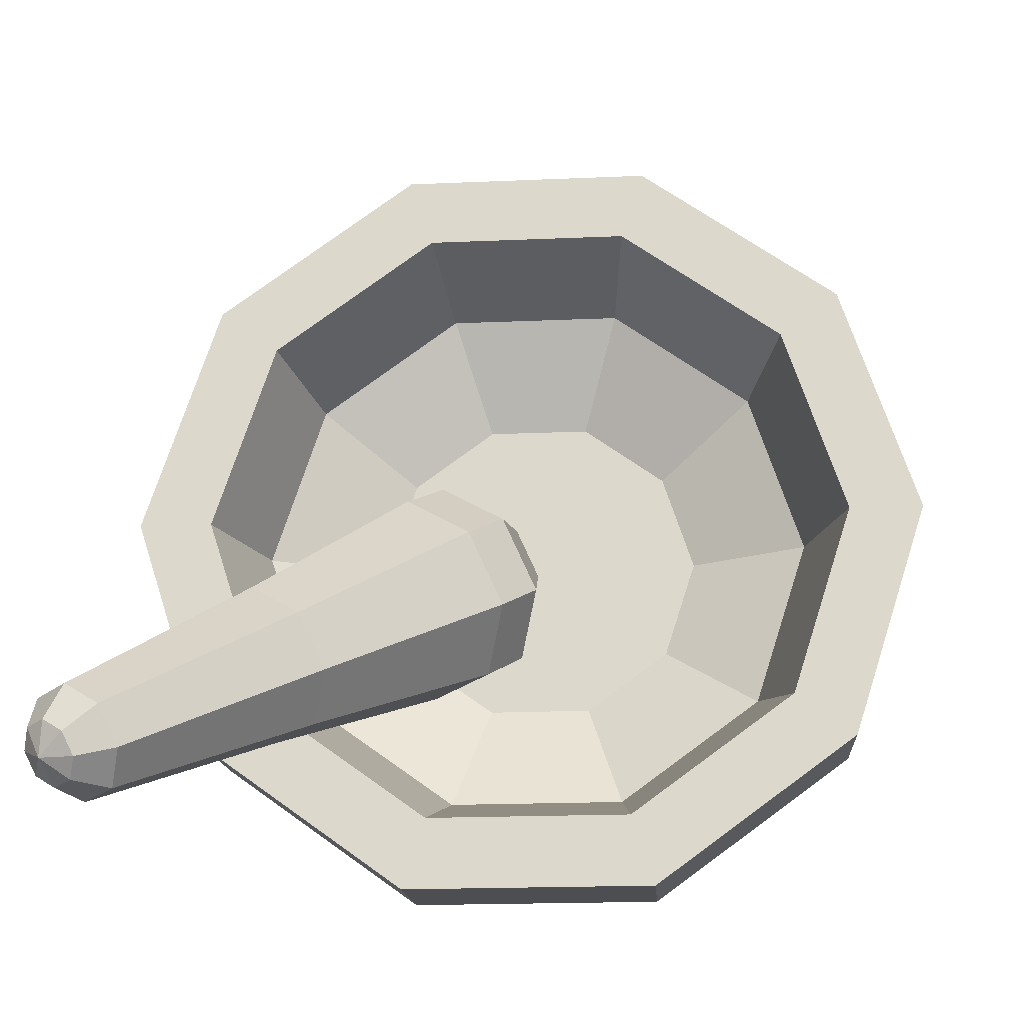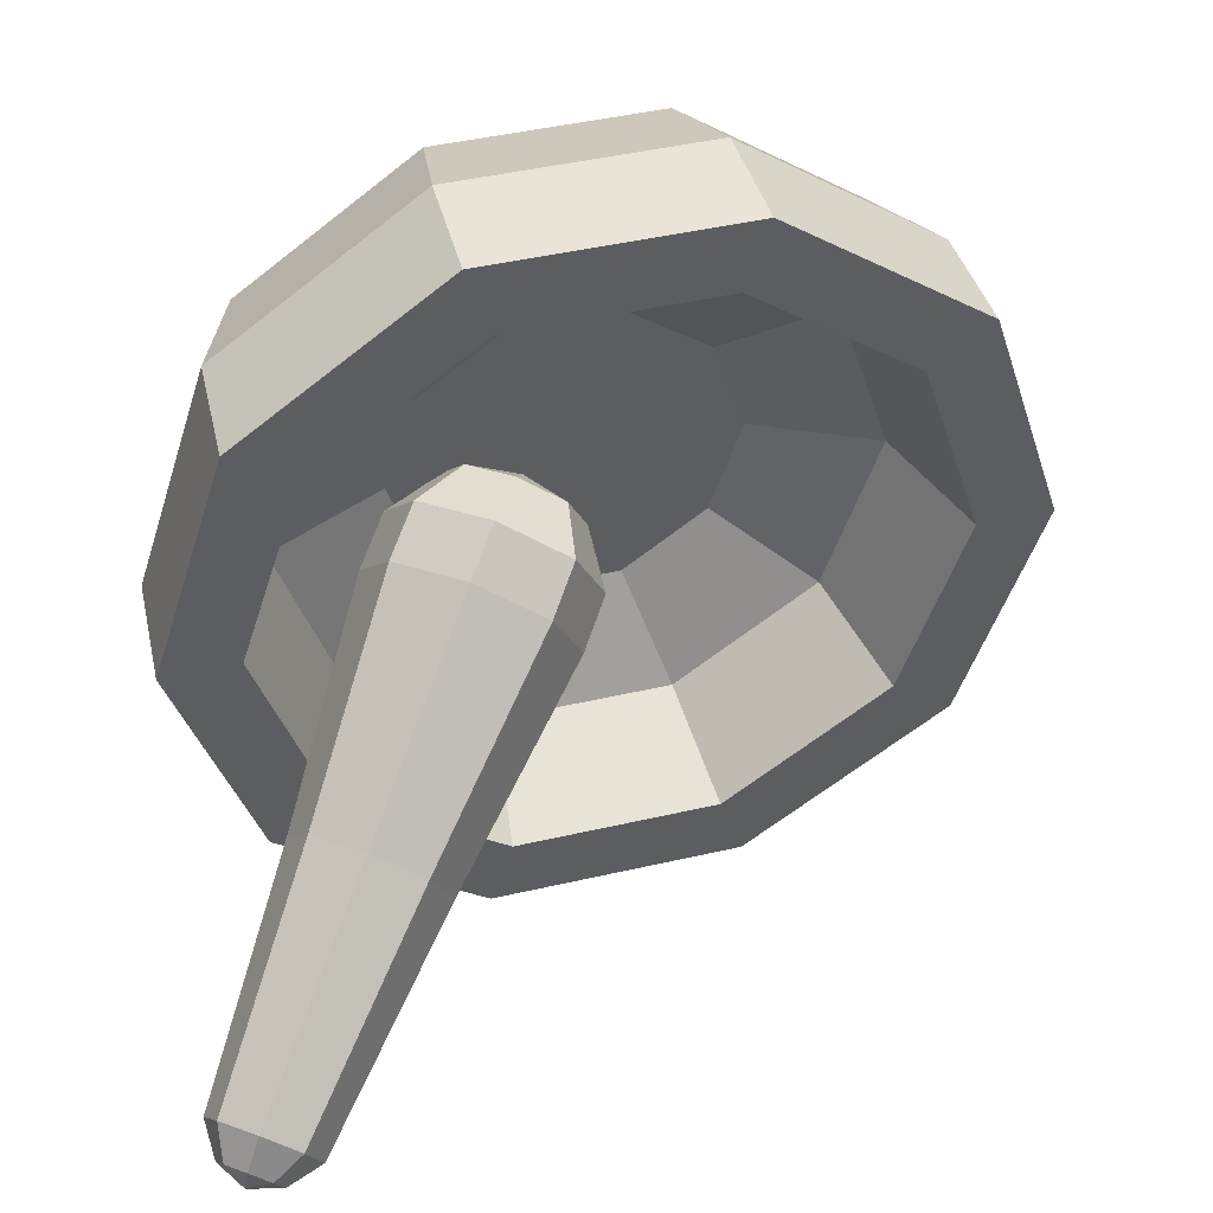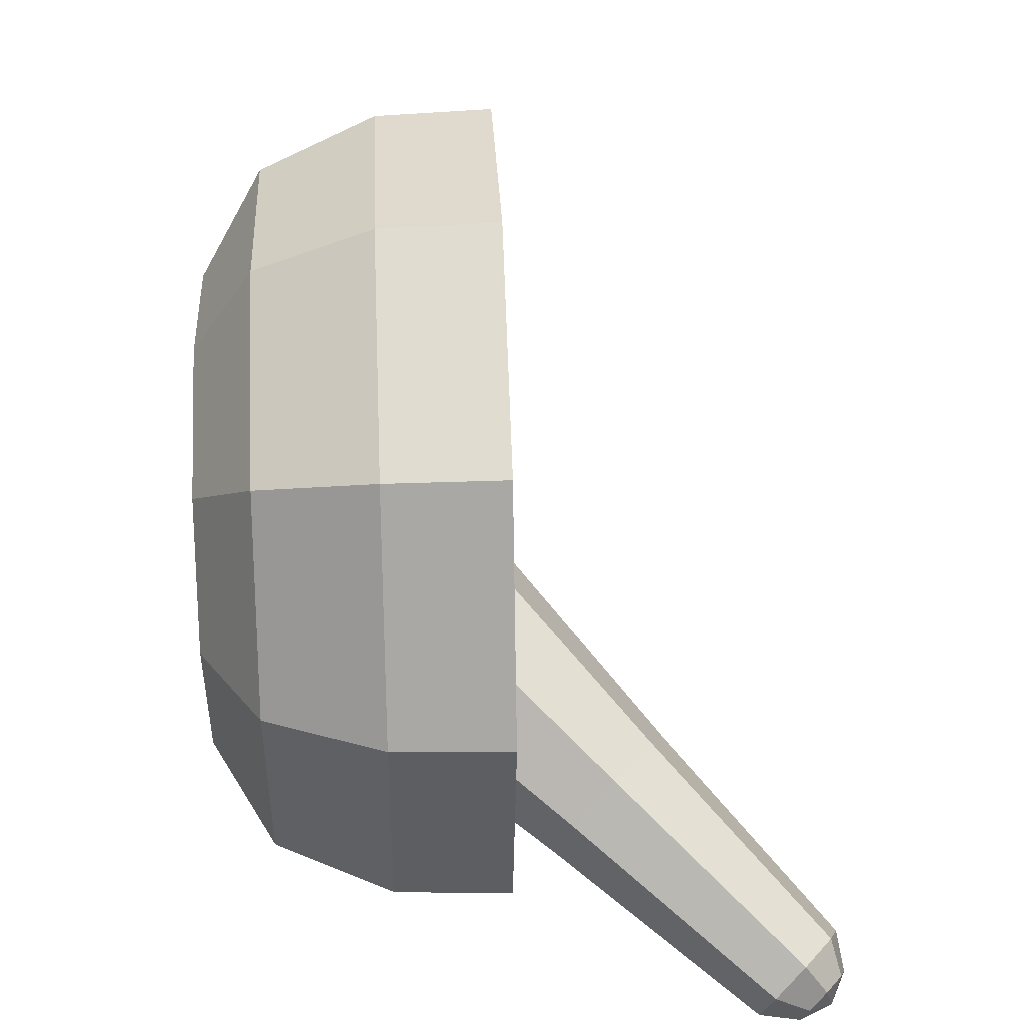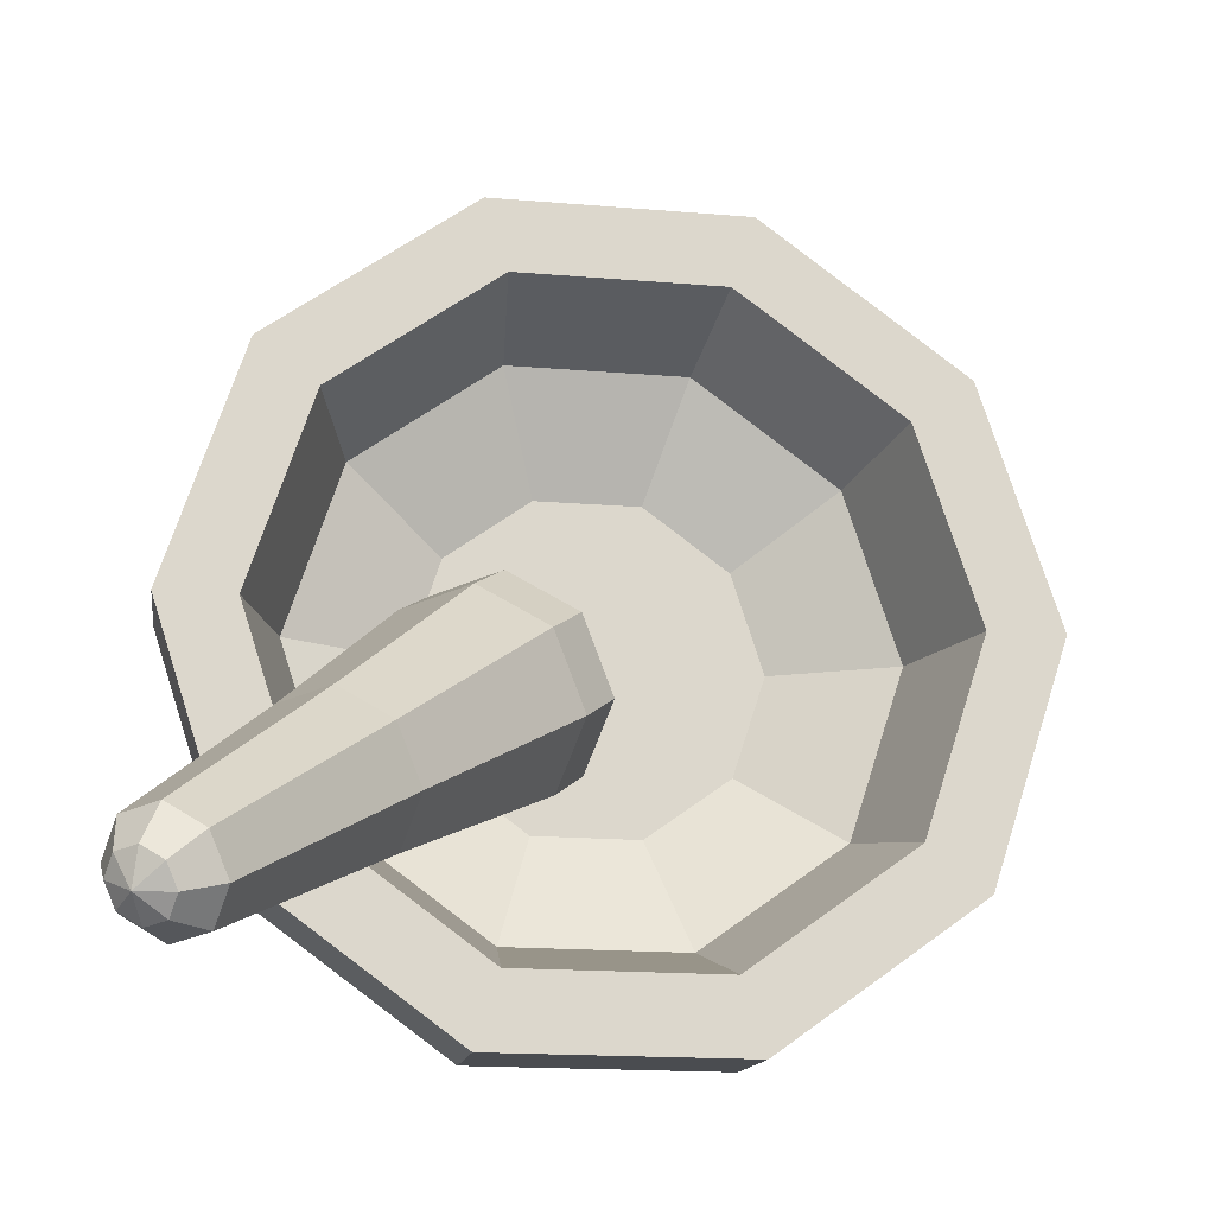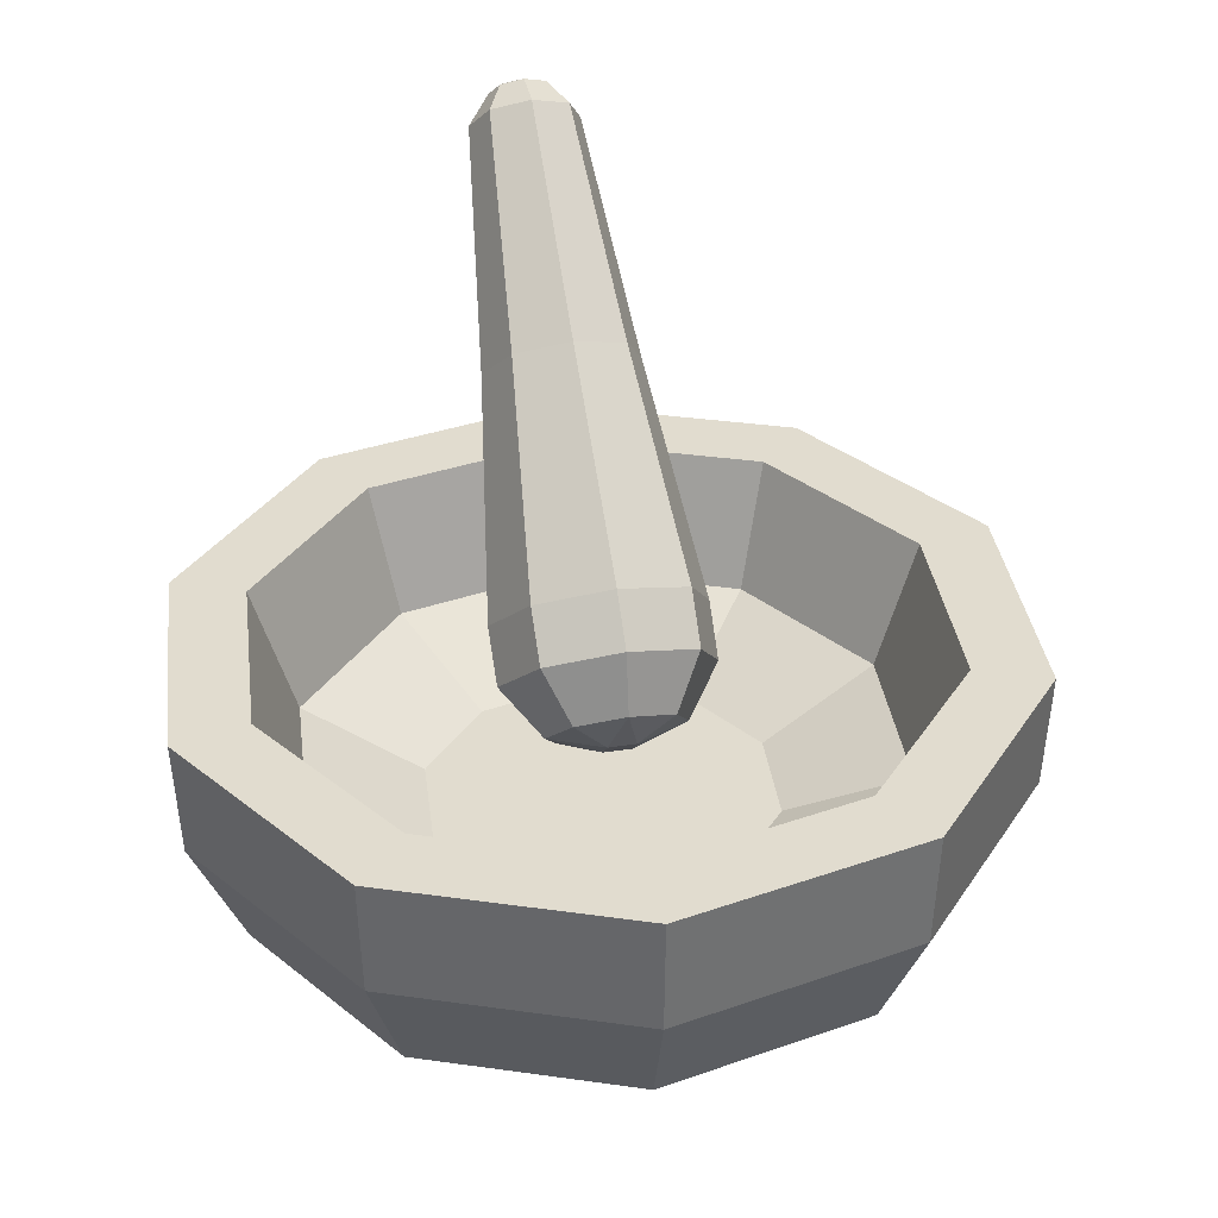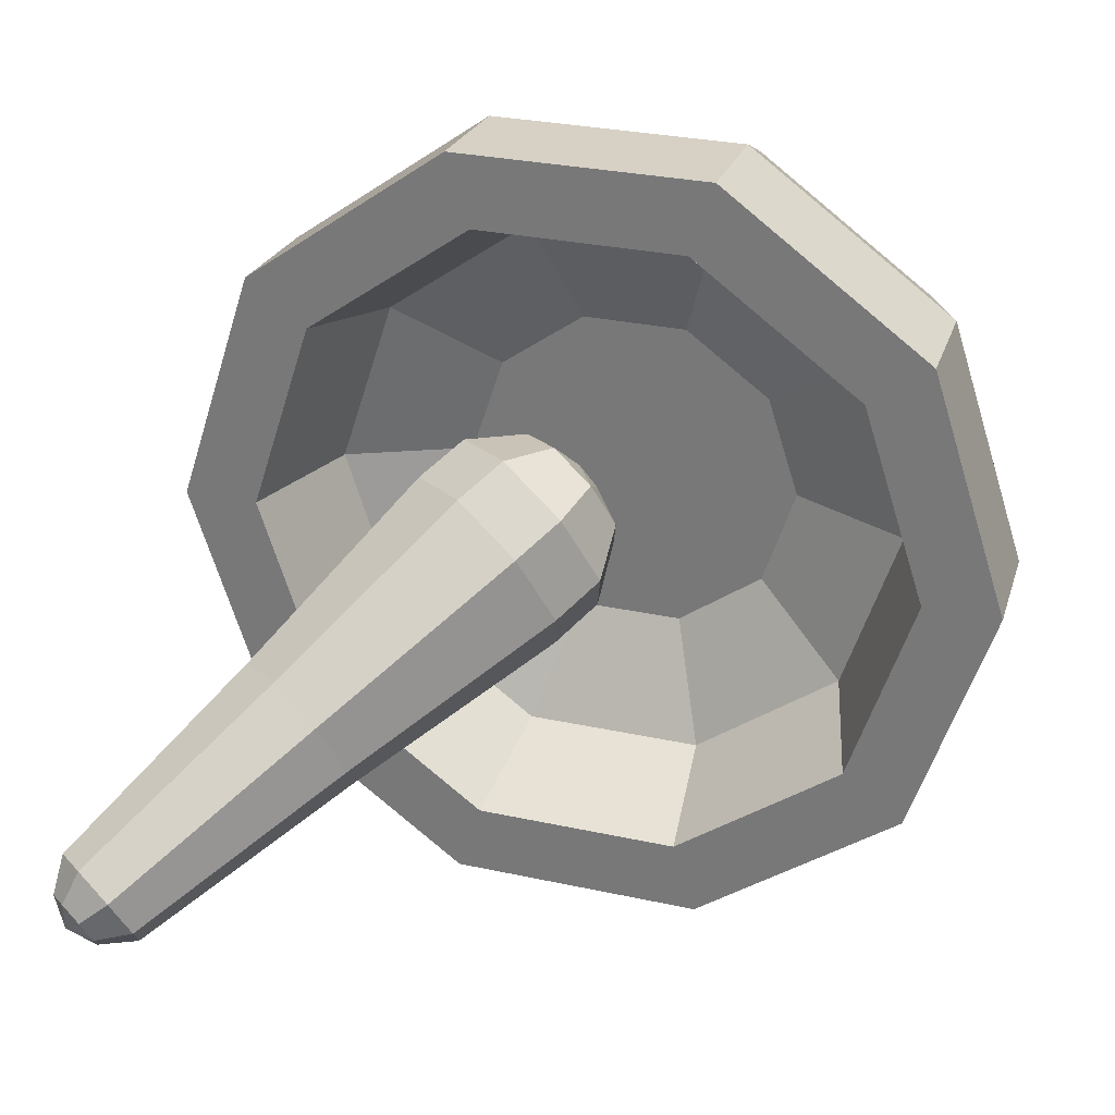
<metadata>
{"format":"obj","ext":"obj","renderer":"f3d","projection":"perspective","resolution":1024,"background":"white","views":[{"elev":-19.1,"azim":-175.3,"up":"+Z"},{"elev":45.6,"azim":165.1,"up":"+Z"},{"elev":33.2,"azim":87.3,"up":"+Z"},{"elev":-16.8,"azim":170.2,"up":"+Z"},{"elev":34.3,"azim":-61.3,"up":"+Y"},{"elev":28.6,"azim":-161.7,"up":"+Z"}]}
</metadata>
<code>
v 9.231 0 -6.707
v 3.526 0 -10.85
v -3.526 0 -10.85
v -9.231 0 -6.707
v -11.41 0 0
v -9.231 0 6.707
v -3.526 0 10.85
v 3.526 0 10.85
v 9.231 0 6.707
v 11.41 0 0
v 15.28 13.58 -11.1
v 5.835 13.58 -17.96
v -5.835 13.58 -17.96
v -15.28 13.58 -11.1
v -18.88 13.58 0
v -15.28 13.58 11.1
v -5.835 13.58 17.96
v 5.835 13.58 17.96
v 15.28 13.58 11.1
v 18.88 13.58 0
v 0 0 0
v 13.18 2.84 -9.574
v 16.29 2.84 0
v 13.18 2.84 9.574
v 5.033 2.84 15.49
v -5.033 2.84 15.49
v -13.18 2.84 9.574
v -16.29 2.84 0
v -13.18 2.84 -9.574
v -5.033 2.84 -15.49
v 5.033 2.84 -15.49
v 12.46 13.58 -9.056
v 4.761 13.58 -14.65
v -4.761 13.58 -14.65
v -12.46 13.58 -9.056
v -15.41 13.58 0
v -12.46 13.58 9.055
v -4.761 13.58 14.65
v 4.761 13.58 14.65
v 12.46 13.58 9.055
v 15.41 13.58 0
v 10.87 7.712 -7.9
v 4.153 7.712 -12.78
v -4.153 7.712 -12.78
v -10.87 7.712 -7.9
v -13.44 7.712 0
v -10.87 7.712 7.9
v -4.153 7.712 12.78
v 4.153 7.712 12.78
v 10.87 7.712 7.9
v 13.44 7.712 0
v 6.397 5.102 -4.648
v 2.444 5.102 -7.521
v -2.444 5.102 -7.521
v -6.397 5.102 -4.648
v -7.908 5.102 0
v -6.397 5.102 4.648
v -2.444 5.102 7.521
v 2.444 5.102 7.521
v 6.397 5.102 4.648
v 7.908 5.102 0
v 0 5.102 0
v 15.1 8.213 -10.97
v 5.767 8.213 -17.75
v -5.767 8.213 -17.75
v -15.1 8.213 -10.97
v -18.66 8.213 0
v -15.1 8.213 10.97
v -5.767 8.213 17.75
v 5.767 8.213 17.75
v 15.1 8.213 10.97
v 18.66 8.213 0
v 6.573 4.641 -4.111
v 3.487 5.707 -6.108
v 0.6704 8.244 -5.586
v -0.2275 10.77 -2.853
v 1.32 11.8 0.4924
v 4.406 10.73 2.489
v 7.223 8.194 1.967
v 8.121 5.672 -0.7666
v 19.42 24.5 -15.13
v 17.81 25.05 -16.17
v 16.34 26.38 -15.9
v 15.87 27.7 -14.47
v 16.68 28.23 -12.72
v 18.29 27.68 -11.68
v 19.76 26.35 -11.95
v 20.23 25.04 -13.38
v 19.63 26.32 -15.3
v 18.71 26.64 -15.9
v 17.87 27.4 -15.74
v 17.6 28.16 -14.92
v 18.06 28.47 -13.92
v 18.98 28.15 -13.32
v 19.83 27.39 -13.48
v 20.1 26.63 -14.3
v 5.297 4.801 0.04419
v 4.29 4.13 -2.134
v 4.712 6.443 1.824
v 2.878 8.095 2.164
v 0.8691 8.789 0.8639
v -0.1387 8.118 -1.314
v 0.4463 6.475 -3.094
v 2.28 4.824 -3.433
v 2.913 5.394 -0.04736
v 2.211 6.349 0.567
v 1.337 6.355 -0.4412
v 2.038 5.4 -1.056
v 19.16 27.8 -14.88
v 8.085 6.55 -5.411
v 4.983 7.621 -7.418
v 2.151 10.17 -6.893
v 1.249 12.71 -4.145
v 2.804 13.74 -0.7825
v 5.907 12.67 1.224
v 8.738 10.12 0.7003
v 9.641 7.586 -2.048
v 13.62 15.53 -10.15
v 14.76 16.29 -7.684
v 14.1 18.15 -5.666
v 12.02 20.02 -5.282
v 9.742 20.81 -6.755
v 8.6 20.05 -9.223
v 9.263 18.19 -11.24
v 11.34 16.32 -11.62
f 1 2 31 22
f 2 3 30 31
f 3 4 29 30
f 4 5 28 29
f 5 6 27 28
f 6 7 26 27
f 7 8 25 26
f 8 9 24 25
f 9 10 23 24
f 10 1 22 23
f 1 10 21
f 10 9 21
f 9 8 21
f 8 7 21
f 7 6 21
f 6 5 21
f 5 4 21
f 4 3 21
f 3 2 21
f 2 1 21
f 72 63 11 20
f 71 72 20 19
f 70 71 19 18
f 69 70 18 17
f 68 69 17 16
f 67 68 16 15
f 66 67 15 14
f 65 66 14 13
f 64 65 13 12
f 11 63 64 12
f 11 12 33 32
f 12 13 34 33
f 13 14 35 34
f 14 15 36 35
f 15 16 37 36
f 16 17 38 37
f 17 18 39 38
f 18 19 40 39
f 19 20 41 40
f 20 11 32 41
f 32 33 43 42
f 33 34 44 43
f 34 35 45 44
f 35 36 46 45
f 36 37 47 46
f 37 38 48 47
f 38 39 49 48
f 39 40 50 49
f 40 41 51 50
f 41 32 42 51
f 42 43 53 52
f 43 44 54 53
f 44 45 55 54
f 45 46 56 55
f 46 47 57 56
f 47 48 58 57
f 48 49 59 58
f 49 50 60 59
f 50 51 61 60
f 51 42 52 61
f 53 62 52
f 54 62 53
f 55 62 54
f 56 62 55
f 57 62 56
f 58 62 57
f 59 62 58
f 60 62 59
f 61 62 60
f 52 62 61
f 64 63 22 31
f 31 30 65 64
f 30 29 66 65
f 29 28 67 66
f 28 27 68 67
f 27 26 69 68
f 26 25 70 69
f 25 24 71 70
f 24 23 72 71
f 23 22 63 72
f 110 111 125 118
f 111 112 124 125
f 112 113 123 124
f 113 114 122 123
f 114 115 121 122
f 115 116 120 121
f 116 117 119 120
f 117 110 118 119
f 105 106 107 108
f 81 82 90 89
f 82 83 91 90
f 83 84 92 91
f 84 85 93 92
f 85 86 94 93
f 86 87 95 94
f 87 88 96 95
f 88 81 89 96
f 73 80 97 98
f 80 79 99 97
f 79 78 100 99
f 78 77 101 100
f 77 76 102 101
f 76 75 103 102
f 75 74 104 103
f 74 73 98 104
f 98 97 105
f 97 99 105
f 99 100 106
f 100 101 106
f 101 102 107
f 102 103 107
f 103 104 108
f 104 98 108
f 89 90 109
f 90 91 109
f 91 92 109
f 92 93 109
f 93 94 109
f 94 95 109
f 95 96 109
f 96 89 109
f 106 101 107
f 105 99 106
f 105 108 98
f 107 103 108
f 73 74 111 110
f 74 75 112 111
f 75 76 113 112
f 76 77 114 113
f 77 78 115 114
f 78 79 116 115
f 79 80 117 116
f 80 73 110 117
f 119 118 81 88
f 120 119 88 87
f 121 120 87 86
f 122 121 86 85
f 123 122 85 84
f 124 123 84 83
f 125 124 83 82
f 118 125 82 81

</code>
